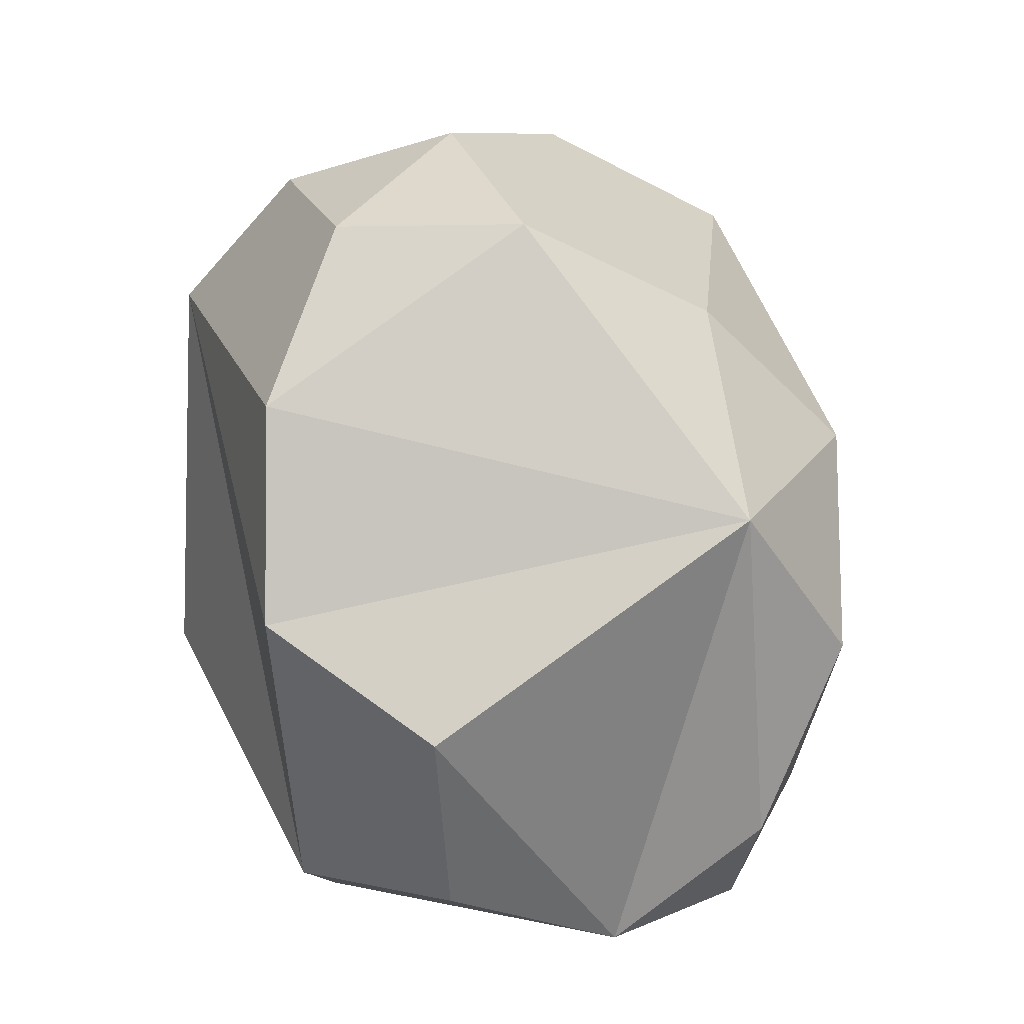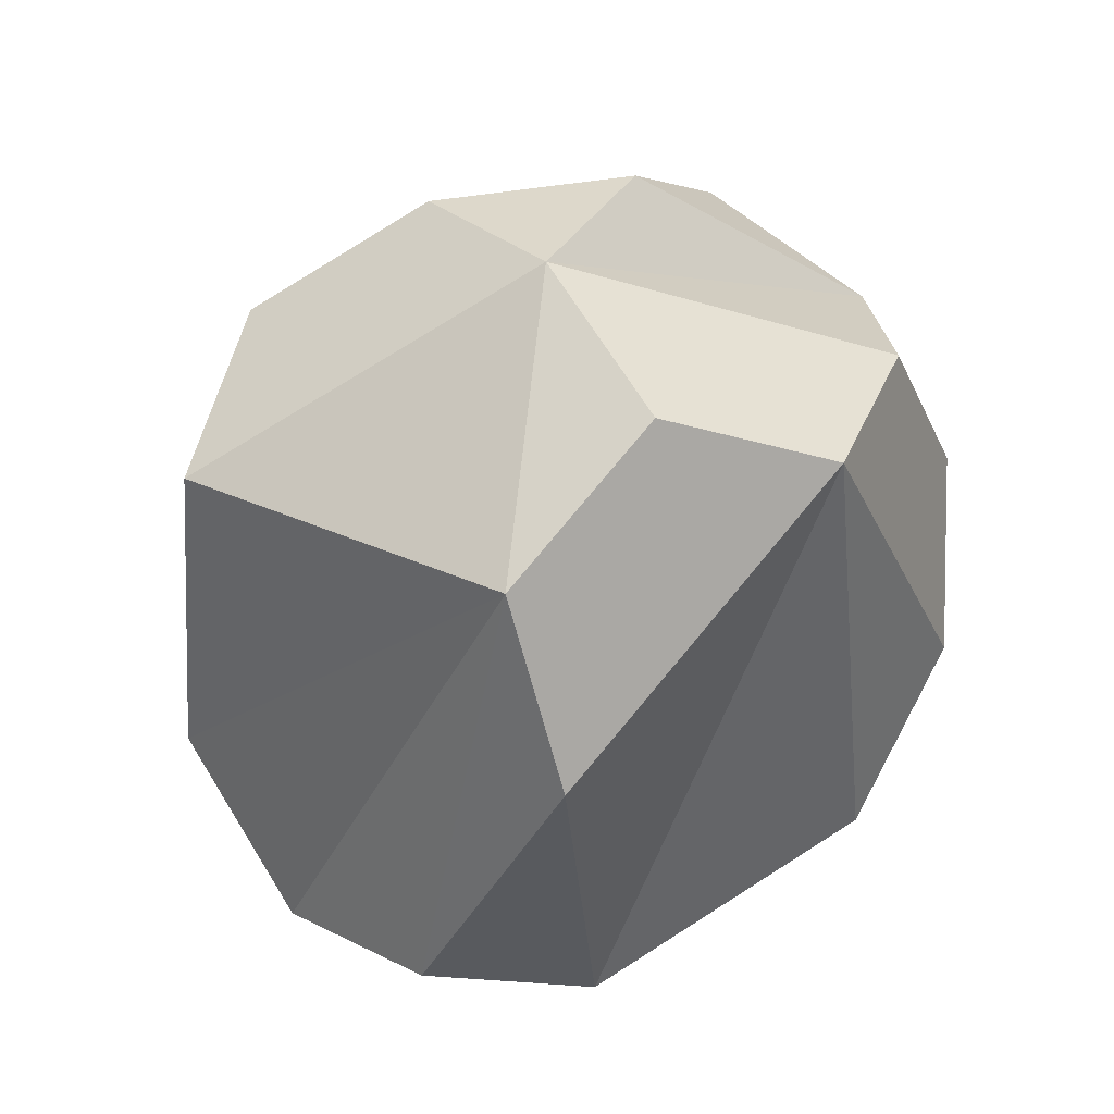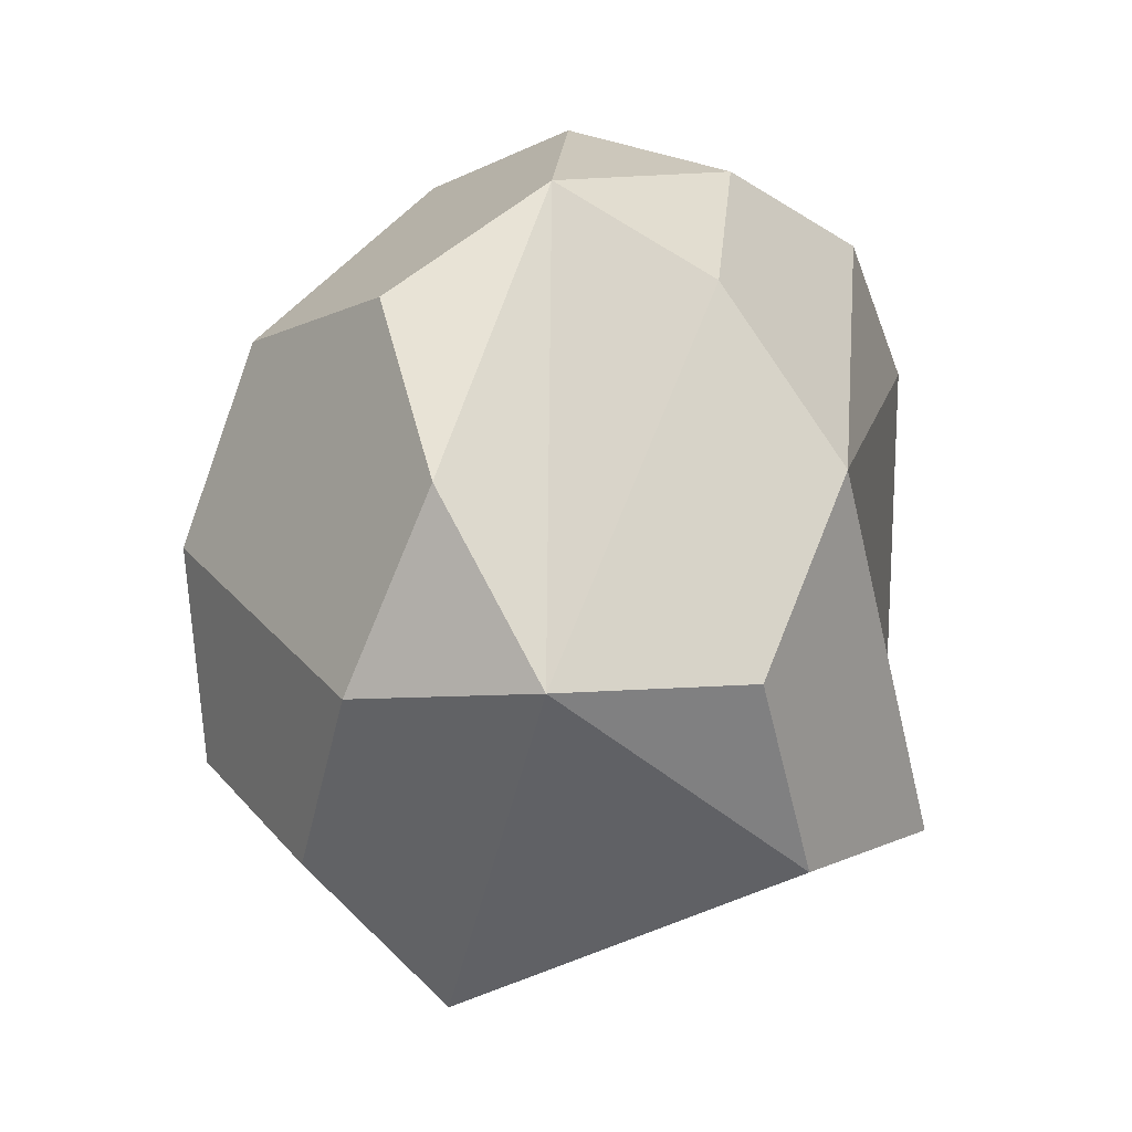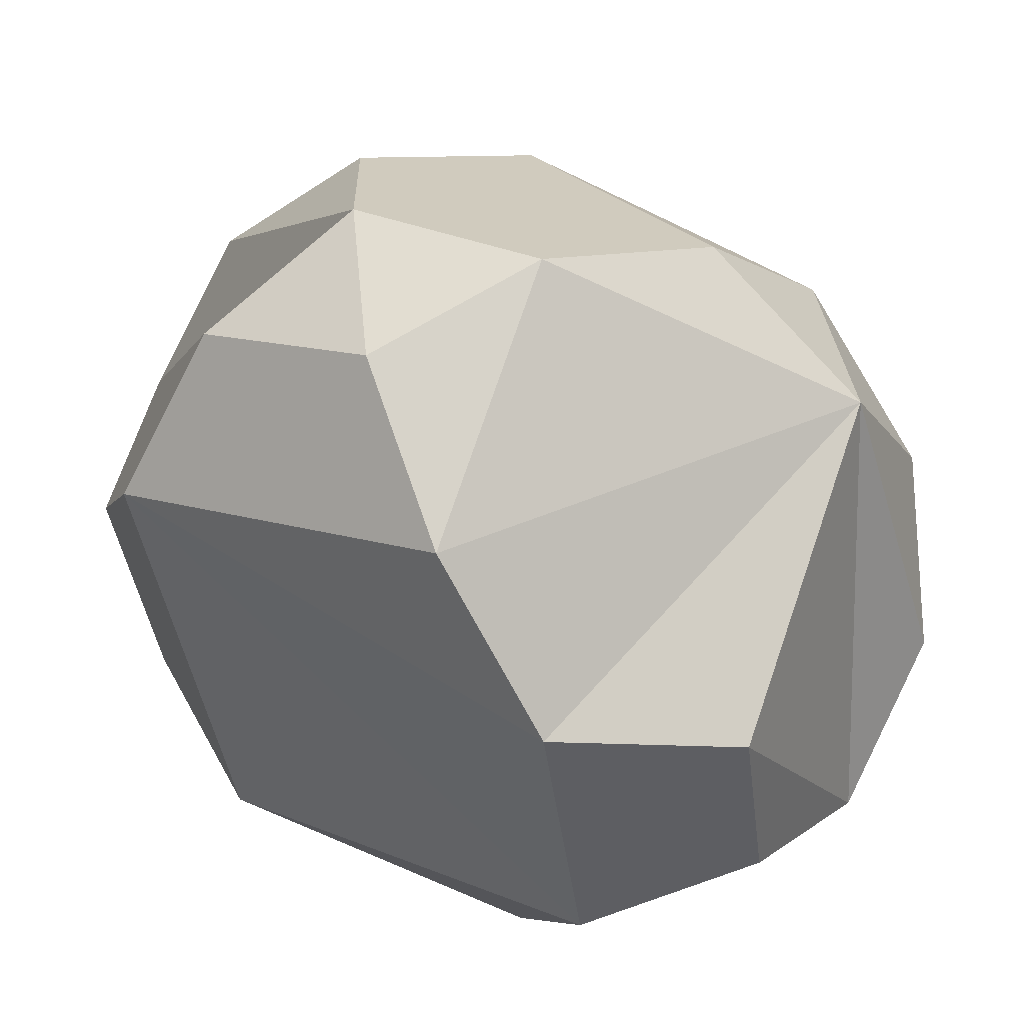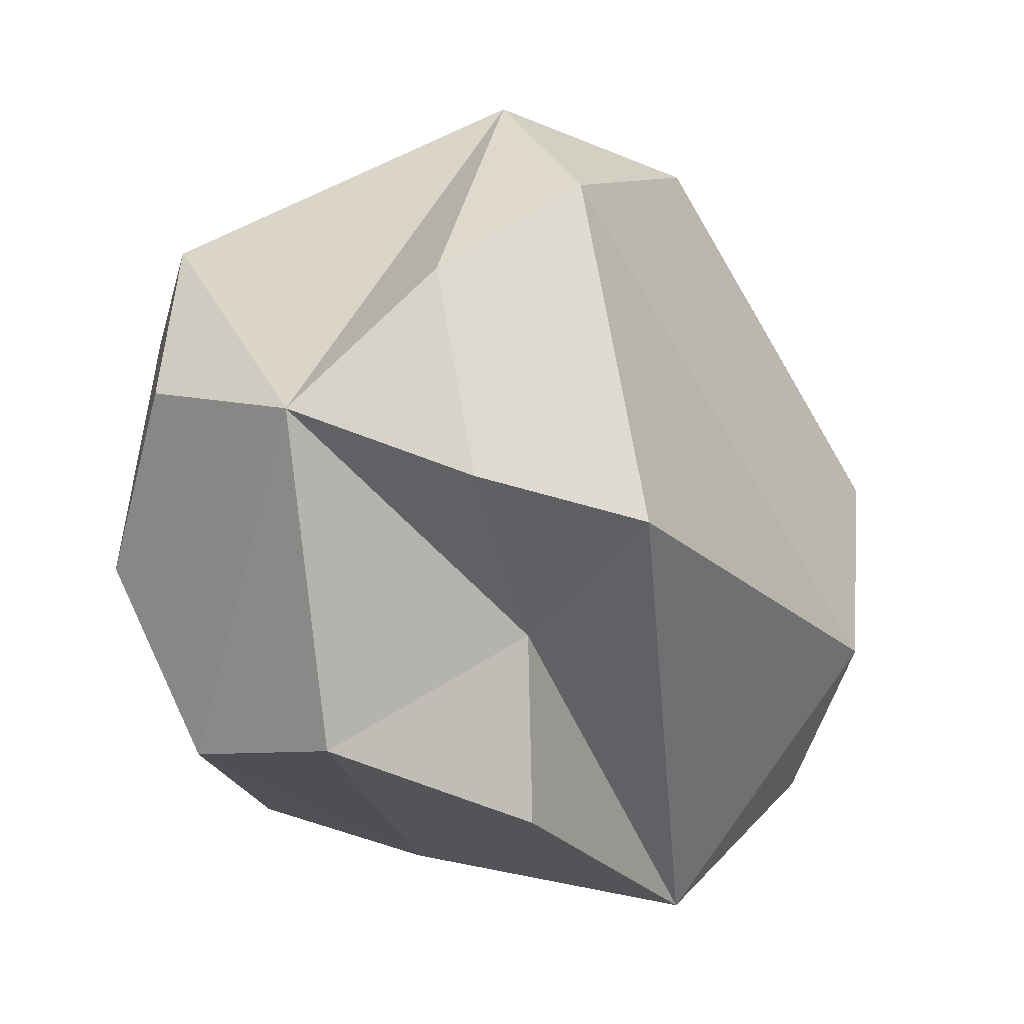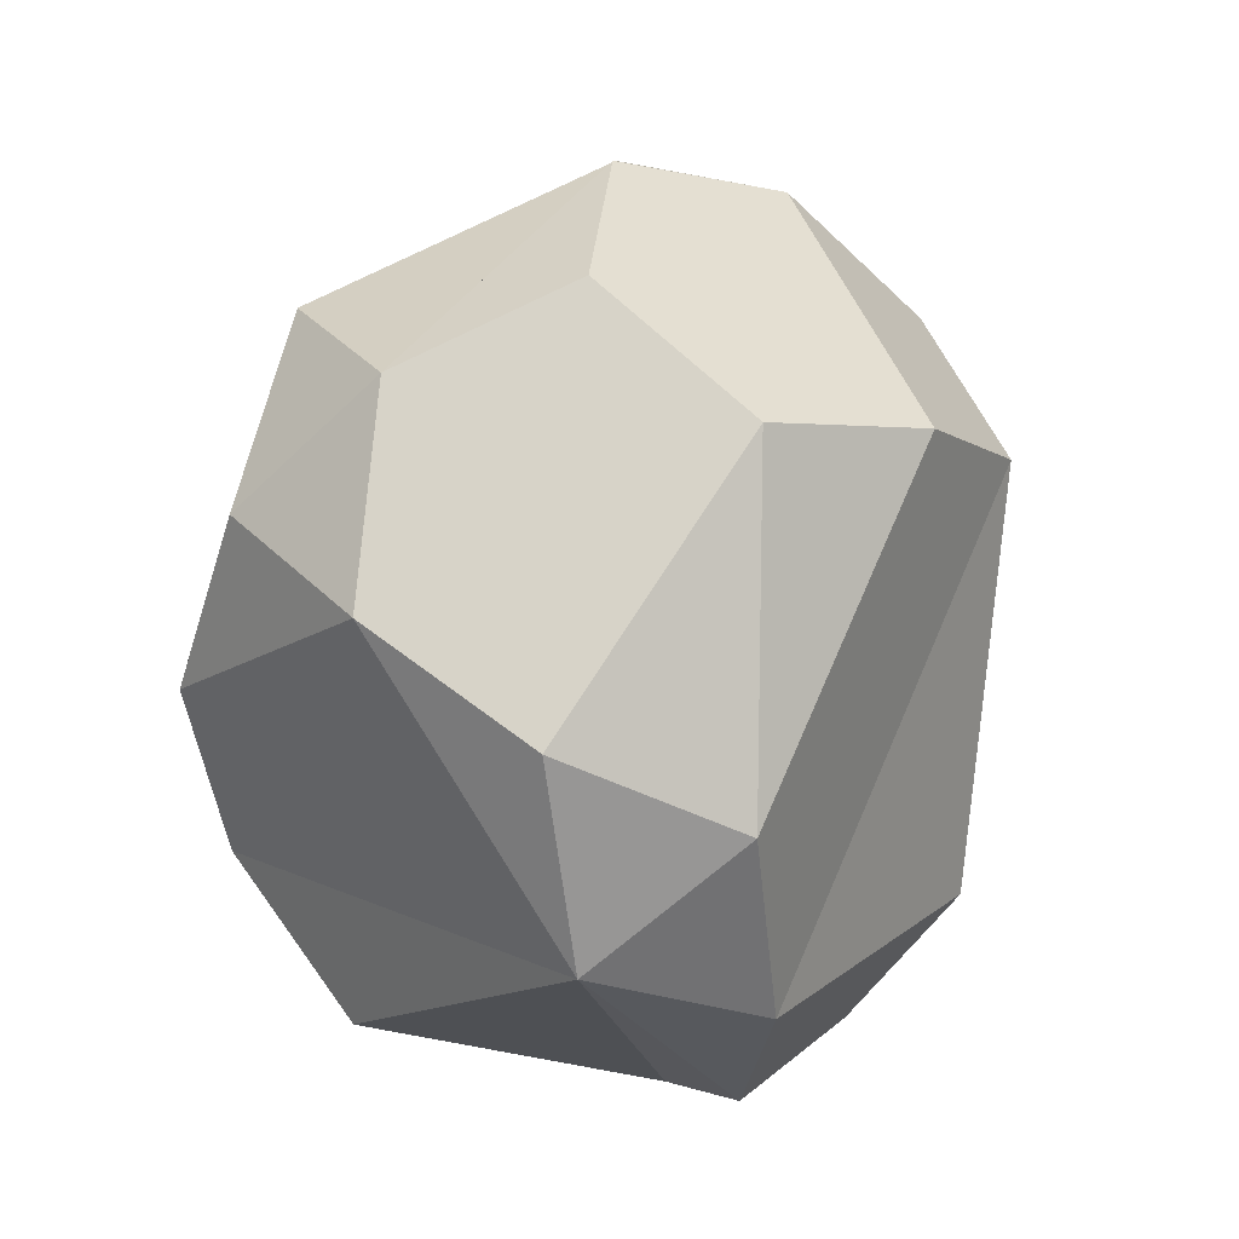
<metadata>
{"format":"obj","ext":"obj","renderer":"f3d","projection":"perspective","resolution":1024,"background":"white","views":[{"elev":45.2,"azim":159.9,"up":"+Y"},{"elev":49.6,"azim":56.8,"up":"+Z"},{"elev":10.4,"azim":4.5,"up":"+Y"},{"elev":53.3,"azim":119.2,"up":"+Y"},{"elev":-36.3,"azim":-159.0,"up":"+Y"},{"elev":-5.3,"azim":-148.7,"up":"+Z"}]}
</metadata>
<code>
v 0.3927 0.6581 0.6475
v 0.7134 0.2092 0.7647
v 0.4076 0.8997 0.09447
v -0.03851 0.8892 0.4061
v 0.8911 0.2756 -0.7166
v 0.5695 0.1555 -1.177
v -0.3742 0.5399 -1.033
v 0.8805 -0.6682 -0.8445
v 0.1048 -0.688 -1.359
v 0.5629 -0.4278 -1.256
v -0.4477 0.6117 0.6475
v -0.8384 0.4596 0.2791
v -0.2695 0.2092 1.038
v -1.029 -0.08632 0.3222
v -0.6464 -0.8178 0.7647
v -0.978 -0.6718 0.3222
v -0.2885 -1.229 0.6475
v -0.7077 -0.9095 -0.8325
v -0.645 0.0482 -1.139
v -0.3529 -0.9048 -1.177
v -0.1634 -1.394 -0.2574
v -0.2702 -0.9987 -0.5705
v 0.6359 -0.7953 0.8105
v 0.01137 -0.2667 1.179
v -0.3206 -0.3501 -1.376
v 0.7219 -1.155 -0.5587
v 0.944 -0.8178 0.3222
v -0.4921 -0.3225 1.038
v 0.5172 -0.2667 1.038
v 0.7425 0.6787 -0.31
v -0.04323 0.9987 -0.1902
v -0.4569 0.8246 -0.511
v -0.7956 0.4177 -0.7007
v 0.2548 -1.324 -0.7007
f 34 9 26
f 16 28 14
f 22 9 34
f 9 22 20
f 21 22 34
f 24 2 1
f 20 25 9
f 7 19 33
f 24 17 23
f 19 18 16
f 25 7 9
f 33 19 16
f 6 9 7
f 32 7 33
f 13 4 11
f 31 7 32
f 30 5 7
f 2 5 30
f 29 23 2
f 26 9 8
f 5 10 6
f 10 5 8
f 29 2 24
f 28 15 24
f 23 34 26
f 23 21 34
f 23 27 2
f 17 18 22
f 16 18 17
f 4 24 1
f 24 13 28
f 14 33 16
f 12 33 14
f 32 12 11
f 33 12 32
f 10 9 6
f 11 31 32
f 4 31 11
f 3 31 4
f 30 31 3
f 30 7 31
f 28 16 15
f 2 30 3
f 24 23 29
f 14 28 13
f 2 8 5
f 27 8 2
f 27 26 8
f 23 26 27
f 19 25 20
f 24 15 17
f 7 25 19
f 4 13 24
f 18 20 22
f 17 21 23
f 21 17 22
f 18 19 20
f 15 16 17
f 13 12 14
f 11 12 13
f 8 9 10
f 5 6 7
f 1 3 4
f 1 2 3

</code>
